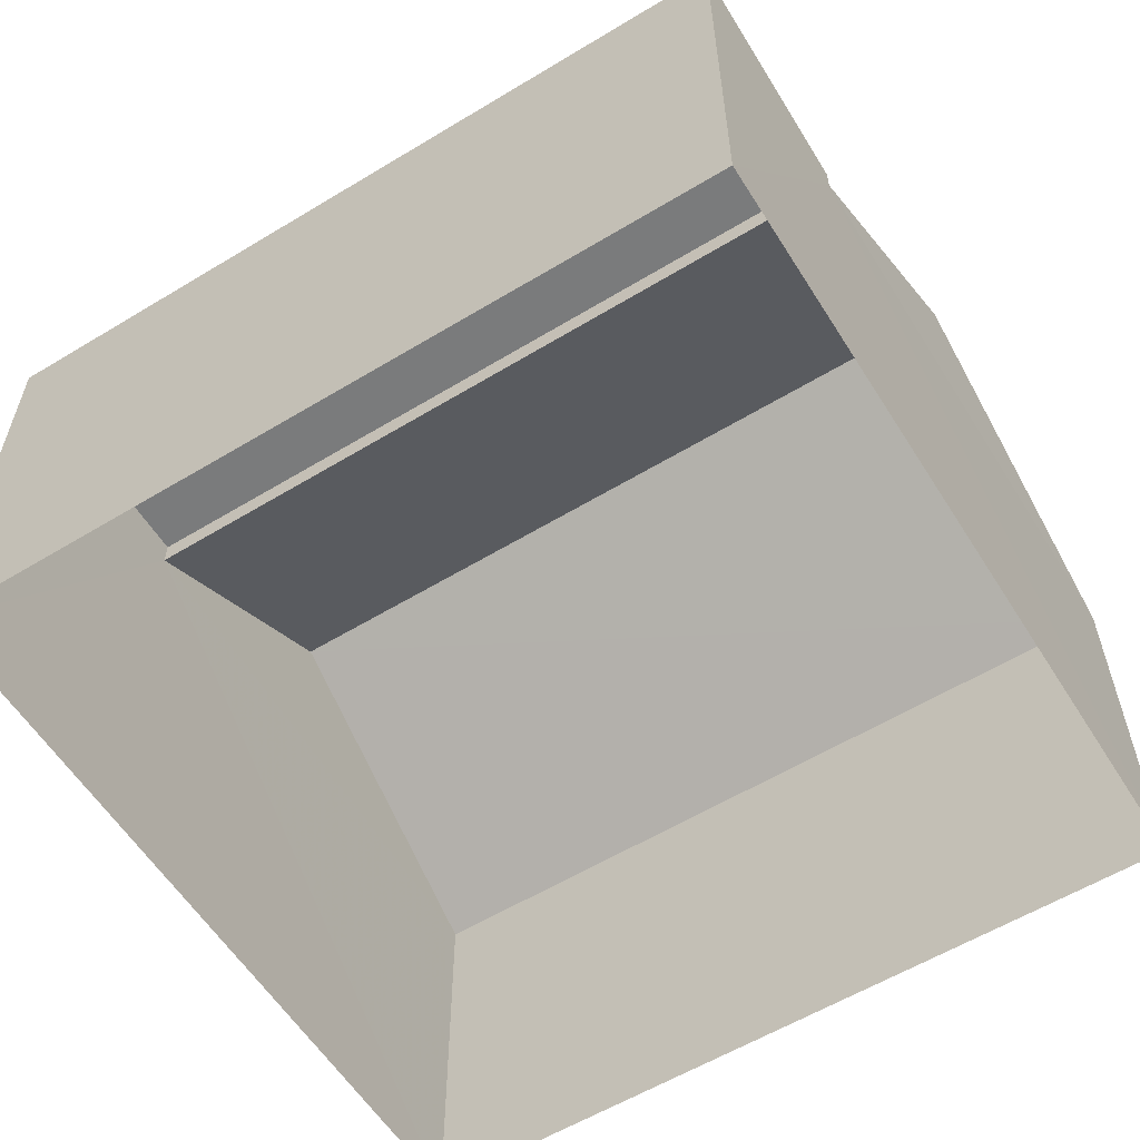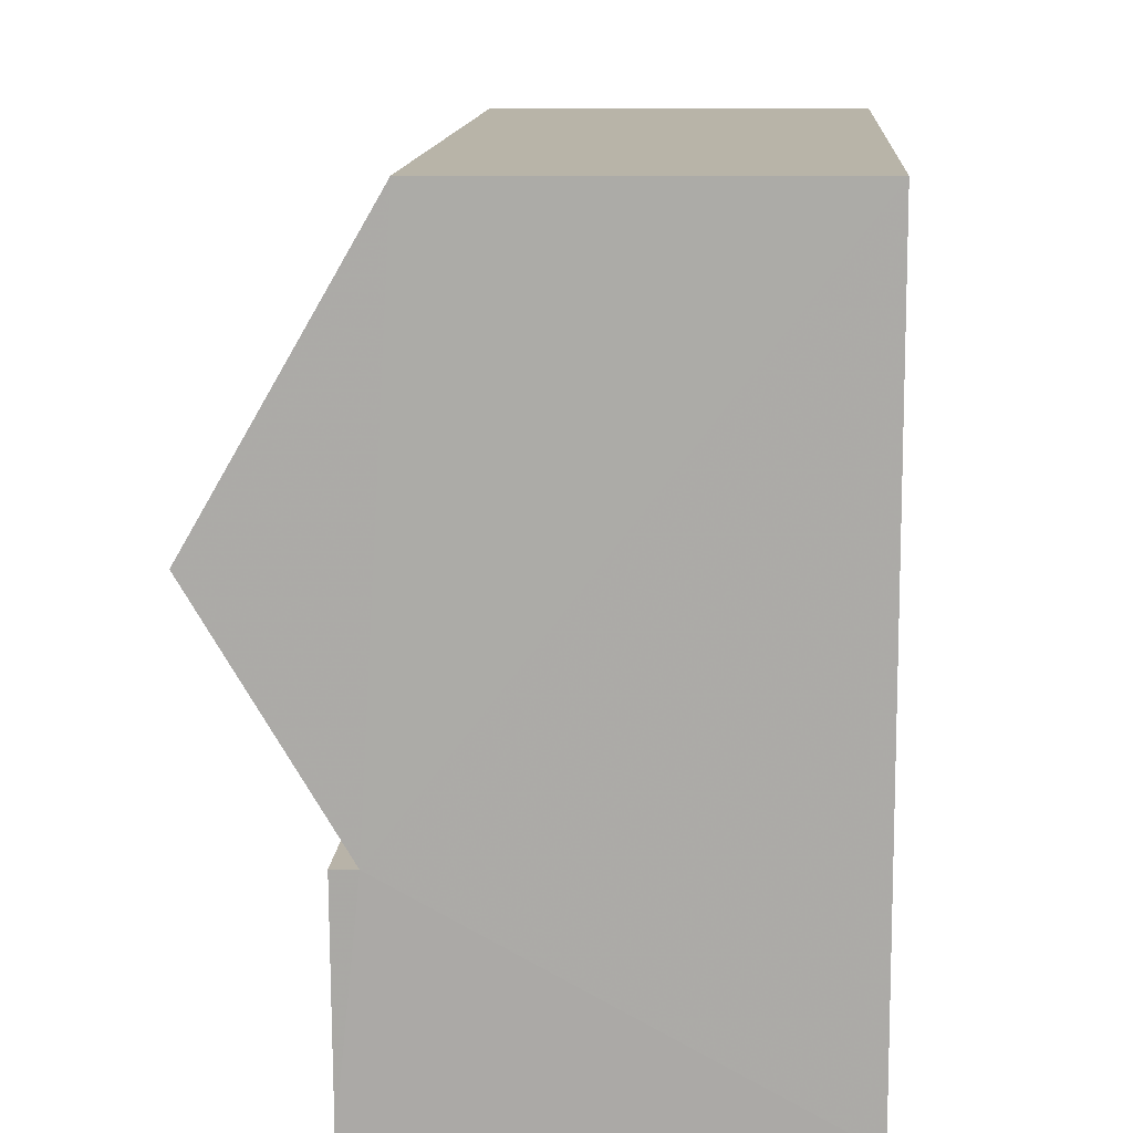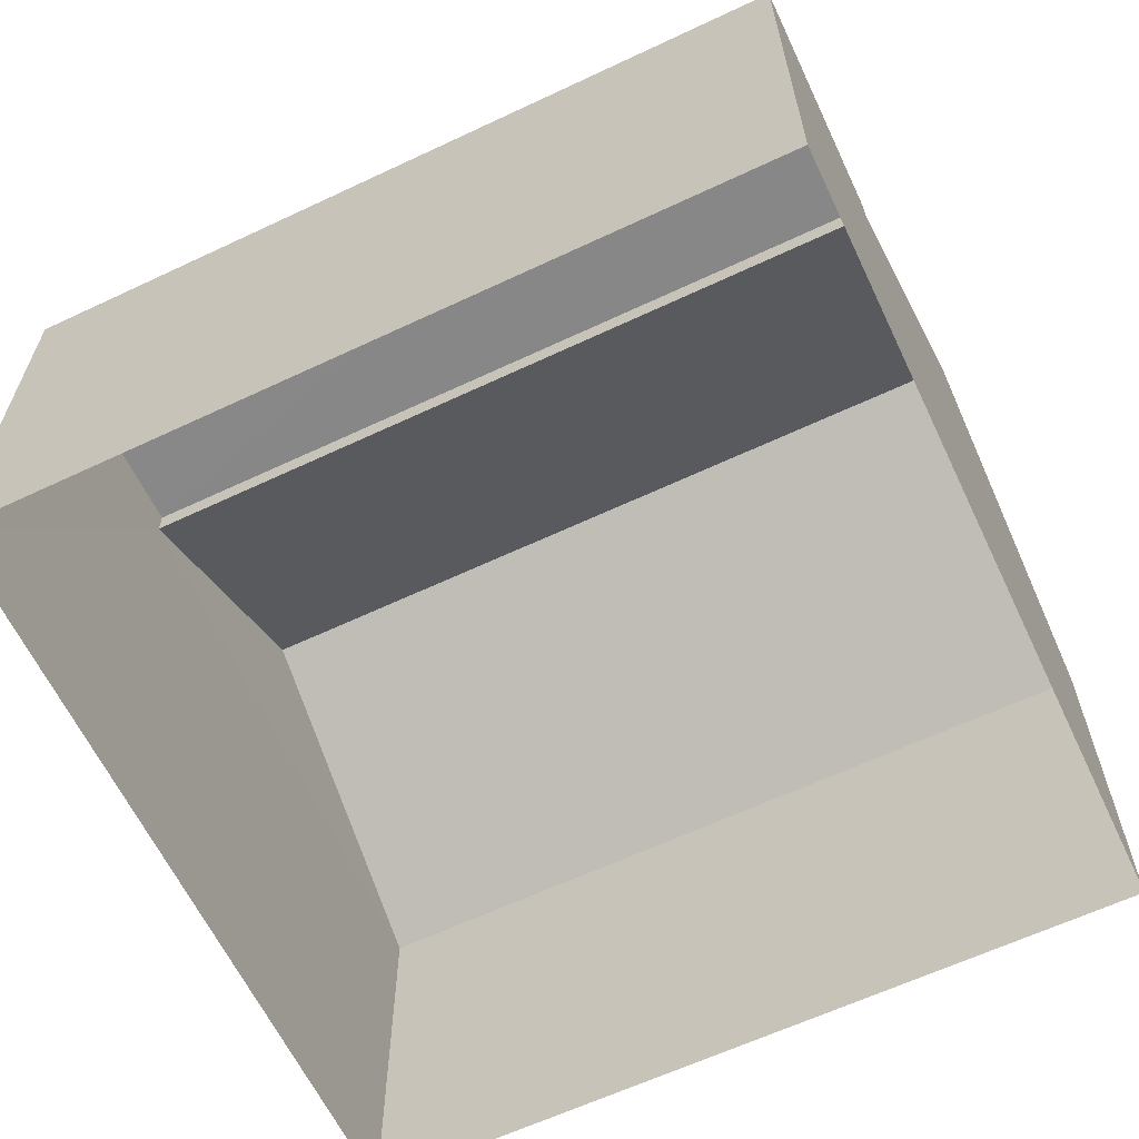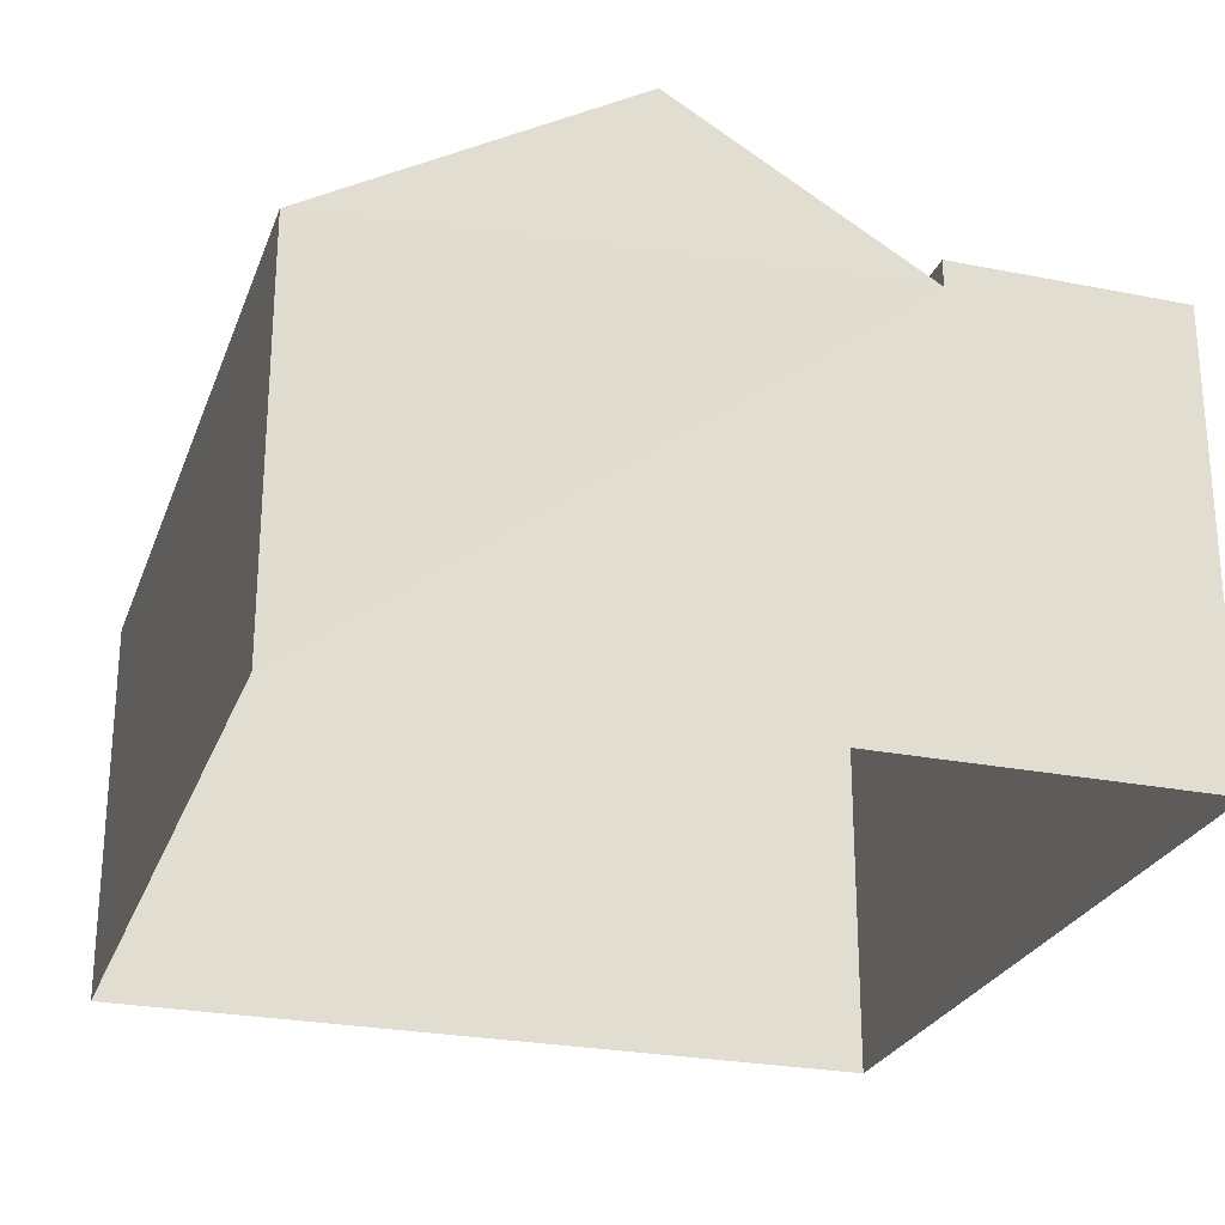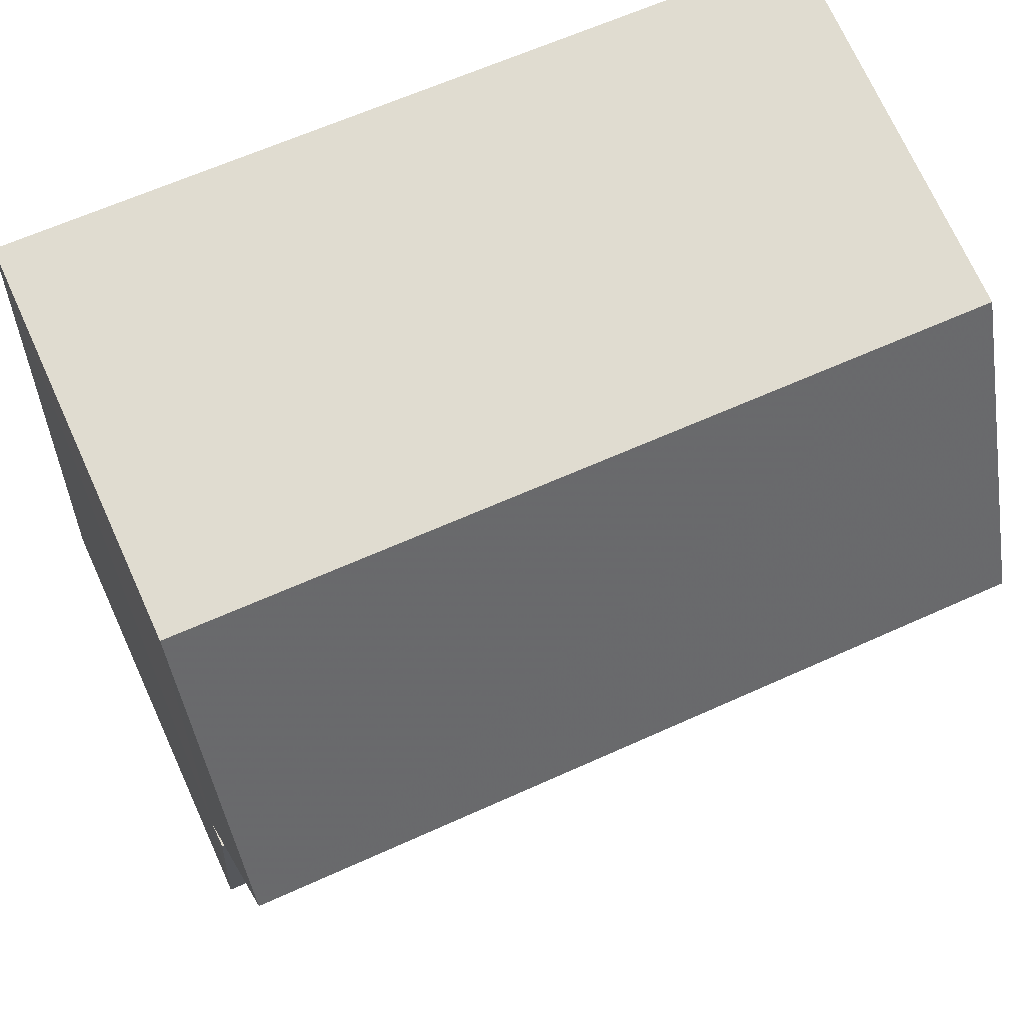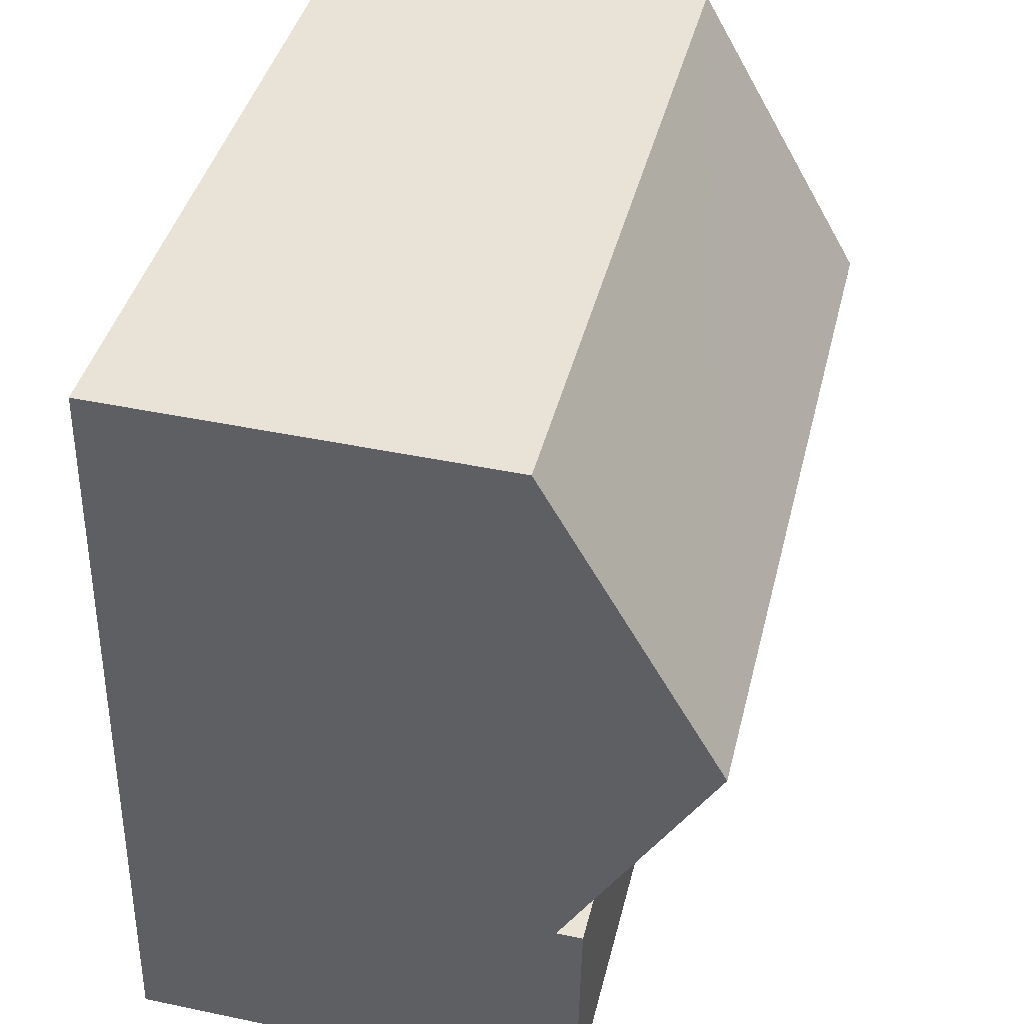
<metadata>
{"format":"obj","ext":"obj","renderer":"f3d","projection":"perspective","resolution":1024,"background":"white","views":[{"elev":-58.4,"azim":27.9,"up":"+Z"},{"elev":8.9,"azim":93.9,"up":"+Y"},{"elev":-62.6,"azim":21.3,"up":"+Z"},{"elev":-25.7,"azim":-111.7,"up":"+Z"},{"elev":72.2,"azim":-24.5,"up":"+Y"},{"elev":45.1,"azim":-76.5,"up":"+Y"}]}
</metadata>
<code>
v -3.731e+05 -1.04e+05 28.21
v -3.732e+05 -1.04e+05 28.21
v -3.731e+05 -1.04e+05 28.21
v -3.732e+05 -1.04e+05 28.21
v -3.731e+05 -1.04e+05 33.38
v -3.732e+05 -1.04e+05 33.38
v -3.732e+05 -1.04e+05 33.38
v -3.731e+05 -1.04e+05 33.38
v -3.732e+05 -1.04e+05 33.09
v -3.731e+05 -1.04e+05 34.75
v -3.732e+05 -1.04e+05 34.75
v -3.731e+05 -1.04e+05 33.09
v -3.731e+05 -1.04e+05 32.68
v -3.732e+05 -1.04e+05 32.68
f 1 2 3
f 1 4 2
f 5 6 7
f 5 8 6
f 9 10 11
f 9 12 10
f 13 14 11
f 10 13 11
f 5 4 1
f 5 7 4
f 13 10 12
f 3 13 12
f 3 12 1
f 12 8 5
f 12 5 1
f 12 6 8
f 12 9 6
f 14 3 2
f 14 13 3
f 9 2 4
f 9 4 7
f 9 14 2
f 11 14 9
f 9 7 6

</code>
